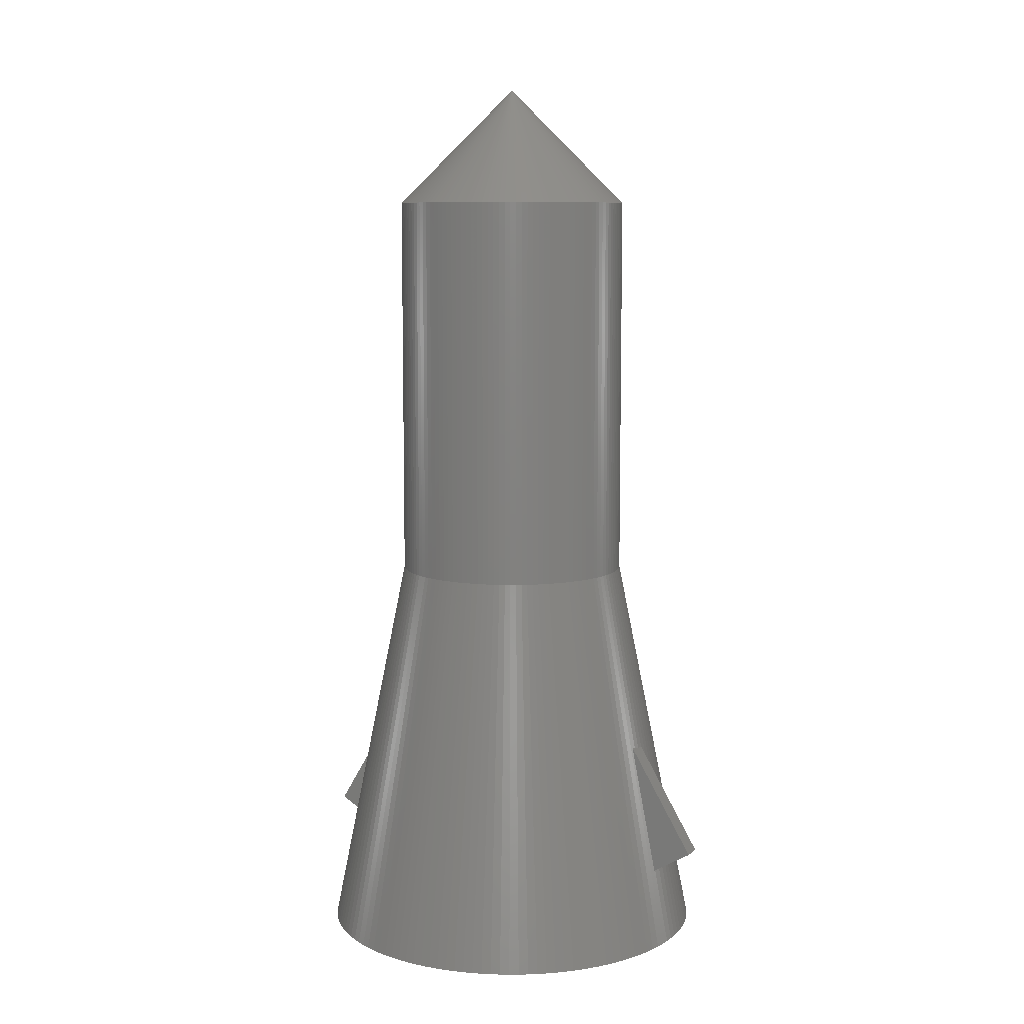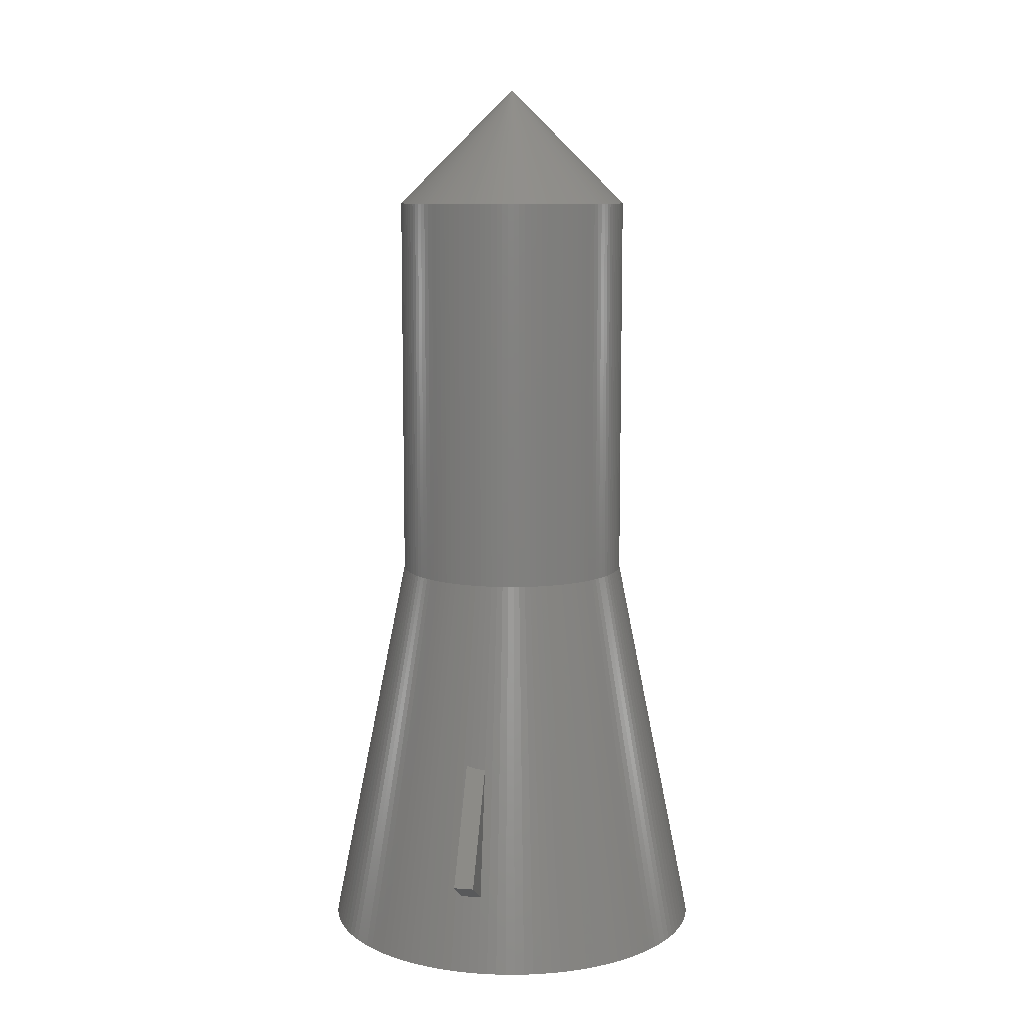
<metadata>
{"format":"stl","ext":"stl","renderer":"f3d","projection":"perspective","resolution":1024,"background":"white","views":[{"elev":8.6,"azim":116.1,"up":"+Z"},{"elev":9.8,"azim":10.4,"up":"+Z"}]}
</metadata>
<code>
# stl→obj: 417 verts, 830 faces
v -10 0 0
v -9.988 0.4907 0
v -9.988 -0.4907 0
v -9.952 0.9802 0
v -9.892 1.467 0
v -9.808 1.951 0
v -9.7 2.43 0
v -9.569 2.903 0
v -9.415 3.369 0
v -9.239 3.827 0
v -9.04 4.276 0
v -8.819 4.714 0
v -8.577 5.141 0
v -8.315 5.556 0
v -8.032 5.957 0
v -7.73 6.344 0
v -7.41 6.716 0
v -7.071 7.071 0
v -6.716 7.41 0
v -6.344 7.73 0
v -5.957 8.032 0
v -5.556 8.315 0
v -5.141 8.577 0
v -4.714 8.819 0
v -4.276 9.04 0
v -3.827 9.239 0
v -3.369 9.415 0
v -2.903 9.569 0
v -2.43 9.7 0
v -1.951 9.808 0
v -1.467 9.892 0
v -0.9802 9.952 0
v -0.4907 9.988 0
v 0 10 0
v 0.4907 9.988 0
v 0.9802 9.952 0
v 1.467 9.892 0
v 1.951 9.808 0
v 2.43 9.7 0
v 2.903 9.569 0
v 3.369 9.415 0
v 3.827 9.239 0
v 4.276 9.04 0
v 4.714 8.819 0
v 5.141 8.577 0
v 5.556 8.315 0
v 5.957 8.032 0
v 6.344 7.73 0
v 6.716 7.41 0
v 7.071 7.071 0
v 7.41 6.716 0
v 7.73 6.344 0
v 8.032 5.957 0
v 8.315 5.556 0
v 8.577 5.141 0
v 8.819 4.714 0
v 9.04 4.276 0
v 9.239 3.827 0
v 9.415 3.369 0
v 9.569 2.903 0
v 9.7 2.43 0
v 9.808 1.951 0
v 9.892 1.467 0
v 9.952 0.9802 0
v 9.988 0.4907 0
v 10 0 0
v 9.988 -0.4907 0
v 9.952 -0.9802 0
v 9.892 -1.467 0
v 9.808 -1.951 0
v 9.7 -2.43 0
v 9.569 -2.903 0
v 9.415 -3.369 0
v 9.239 -3.827 0
v 9.04 -4.276 0
v 8.819 -4.714 0
v 8.577 -5.141 0
v 8.315 -5.556 0
v 8.032 -5.957 0
v 7.73 -6.344 0
v 7.41 -6.716 0
v 7.071 -7.071 0
v 6.716 -7.41 0
v 6.344 -7.73 0
v 5.957 -8.032 0
v 5.556 -8.315 0
v 5.141 -8.577 0
v 4.714 -8.819 0
v 4.276 -9.04 0
v 3.827 -9.239 0
v 3.369 -9.415 0
v 2.903 -9.569 0
v 2.43 -9.7 0
v 1.951 -9.808 0
v 1.467 -9.892 0
v 0.9802 -9.952 0
v 0.4907 -9.988 0
v 0 -10 0
v -0.4907 -9.988 0
v -0.9802 -9.952 0
v -1.467 -9.892 0
v -1.951 -9.808 0
v -2.43 -9.7 0
v -2.903 -9.569 0
v -3.369 -9.415 0
v -3.827 -9.239 0
v -4.276 -9.04 0
v -4.714 -8.819 0
v -5.141 -8.577 0
v -5.556 -8.315 0
v -5.957 -8.032 0
v -6.344 -7.73 0
v -6.716 -7.41 0
v -7.071 -7.071 0
v -7.41 -6.716 0
v -7.73 -6.344 0
v -8.032 -5.957 0
v -8.315 -5.556 0
v -8.577 -5.141 0
v -8.819 -4.714 0
v -9.04 -4.276 0
v -9.239 -3.827 0
v -9.415 -3.369 0
v -9.569 -2.903 0
v -9.7 -2.43 0
v -9.808 -1.951 0
v -9.892 -1.467 0
v -9.952 -0.9802 0
v -5.993 0.2944 20
v -6 0 20
v -5.993 -0.2944 20
v -5.971 -0.5881 20
v -5.935 -0.8804 20
v -5.885 -1.171 20
v -5.82 -1.458 20
v -5.742 -1.742 20
v -5.649 -2.021 20
v -5.543 -2.296 20
v -5.424 -2.565 20
v -5.292 -2.828 20
v -5.146 -3.085 20
v -4.989 -3.333 20
v -4.819 -3.574 20
v -4.638 -3.806 20
v -4.446 -4.029 20
v -4.243 -4.243 20
v -4.029 -4.446 20
v -3.806 -4.638 20
v -3.574 -4.819 20
v -3.333 -4.989 20
v -3.085 -5.146 20
v -2.828 -5.292 20
v -2.565 -5.424 20
v -2.296 -5.543 20
v -2.021 -5.649 20
v -1.742 -5.742 20
v -1.458 -5.82 20
v -1.171 -5.885 20
v -0.8804 -5.935 20
v -0.9607 -9.168 3.901
v -1 -9.164 3.898
v -1 -7.802 10.66
v -0.9271 -7.816 10.64
v -0.9036 -9.175 3.905
v -0.5098 -9.201 3.92
v -0.4522 -9.204 3.923
v -0.05782 -9.213 3.928
v 0 -6 20
v -0.2944 -5.993 20
v -0.1546 -7.896 10.5
v -2.329e-16 -7.901 10.49
v -3.936e-16 -9.214 3.929
v 0.2944 -5.993 20
v 0.5881 -5.971 20
v 0.8804 -5.935 20
v 1.171 -5.885 20
v 1.458 -5.82 20
v 1.742 -5.742 20
v 2.021 -5.649 20
v 2.296 -5.543 20
v 2.565 -5.424 20
v 2.828 -5.292 20
v 3.085 -5.146 20
v 3.333 -4.989 20
v 3.574 -4.819 20
v 3.806 -4.638 20
v 4.029 -4.446 20
v 4.243 -4.243 20
v 4.446 -4.029 20
v 4.638 -3.806 20
v 4.819 -3.574 20
v 4.989 -3.333 20
v 5.146 -3.085 20
v 5.292 -2.828 20
v 5.424 -2.565 20
v 5.543 -2.296 20
v 5.649 -2.021 20
v 5.742 -1.742 20
v 5.82 -1.458 20
v 5.885 -1.171 20
v 5.935 -0.8804 20
v 5.971 -0.5881 20
v 5.993 -0.2944 20
v 6 0 20
v 5.993 0.2944 20
v 5.971 0.5881 20
v 5.935 0.8804 20
v 5.885 1.171 20
v 5.82 1.458 20
v 5.742 1.742 20
v 5.649 2.021 20
v 5.543 2.296 20
v 5.424 2.565 20
v 5.292 2.828 20
v 5.146 3.085 20
v 4.989 3.333 20
v 4.819 3.574 20
v 4.638 3.806 20
v 4.446 4.029 20
v 4.243 4.243 20
v 4.029 4.446 20
v 3.806 4.638 20
v 3.574 4.819 20
v 3.333 4.989 20
v 3.085 5.146 20
v 2.828 5.292 20
v 2.565 5.424 20
v 2.296 5.543 20
v 2.021 5.649 20
v 1.742 5.742 20
v 1.458 5.82 20
v 1.171 5.885 20
v 0.8804 5.935 20
v 0.9607 9.168 3.901
v 1 9.164 3.898
v 1 7.802 10.66
v 0.9271 7.816 10.64
v 0.9036 9.175 3.905
v 0.5098 9.201 3.92
v 0.4522 9.204 3.923
v 0.05782 9.213 3.928
v 0 9.214 3.929
v 0 6 20
v 0 7.901 10.49
v -0.2944 5.993 20
v -0.5881 5.971 20
v -0.8804 5.935 20
v -1.171 5.885 20
v -1.458 5.82 20
v -1.742 5.742 20
v -2.021 5.649 20
v -2.296 5.543 20
v -2.565 5.424 20
v -2.828 5.292 20
v -3.085 5.146 20
v -3.333 4.989 20
v -3.574 4.819 20
v -3.806 4.638 20
v -4.029 4.446 20
v -4.243 4.243 20
v -4.446 4.029 20
v -4.638 3.806 20
v -4.819 3.574 20
v -4.989 3.333 20
v -5.146 3.085 20
v -5.292 2.828 20
v -5.424 2.565 20
v -5.543 2.296 20
v -5.649 2.021 20
v -5.742 1.742 20
v -5.82 1.458 20
v -5.885 1.171 20
v -5.935 0.8804 20
v -5.971 0.5881 20
v -6 0 40
v -5.993 0.2944 40
v -5.971 0.5881 40
v -5.993 -0.2944 40
v -5.971 -0.5881 40
v -5.935 -0.8804 40
v -5.885 -1.171 40
v -5.82 -1.458 40
v -5.742 -1.742 40
v -5.649 -2.021 40
v -5.543 -2.296 40
v -5.424 -2.565 40
v -5.292 -2.828 40
v -5.146 -3.085 40
v -4.989 -3.333 40
v -4.819 -3.574 40
v -4.638 -3.806 40
v -4.446 -4.029 40
v -4.243 -4.243 40
v -4.029 -4.446 40
v -3.806 -4.638 40
v -3.574 -4.819 40
v -3.333 -4.989 40
v -3.085 -5.146 40
v -2.828 -5.292 40
v -2.565 -5.424 40
v -2.296 -5.543 40
v -2.021 -5.649 40
v -1.742 -5.742 40
v -1.458 -5.82 40
v -1.171 -5.885 40
v -0.8804 -5.935 40
v -0.5881 -5.971 20
v -0.5881 -5.971 40
v -0.7726 -7.844 10.59
v -1 -11.14 5.087
v -6.301e-16 -11.14 5.087
v -0.3875 -7.887 10.52
v -0.542 -7.87 10.55
v -0.2944 -5.993 40
v 0 -6 40
v 0.2944 -5.993 40
v 0.5881 -5.971 40
v 0.8804 -5.935 40
v 1.171 -5.885 40
v 1.458 -5.82 40
v 1.742 -5.742 40
v 2.021 -5.649 40
v 2.296 -5.543 40
v 2.565 -5.424 40
v 2.828 -5.292 40
v 3.085 -5.146 40
v 3.333 -4.989 40
v 3.574 -4.819 40
v 3.806 -4.638 40
v 4.029 -4.446 40
v 4.243 -4.243 40
v 4.446 -4.029 40
v 4.638 -3.806 40
v 4.819 -3.574 40
v 4.989 -3.333 40
v 5.146 -3.085 40
v 5.292 -2.828 40
v 5.424 -2.565 40
v 5.543 -2.296 40
v 5.649 -2.021 40
v 5.742 -1.742 40
v 5.82 -1.458 40
v 5.885 -1.171 40
v 5.935 -0.8804 40
v 5.971 -0.5881 40
v 5.993 -0.2944 40
v 6 0 40
v 5.993 0.2944 40
v 5.971 0.5881 40
v 5.935 0.8804 40
v 5.885 1.171 40
v 5.82 1.458 40
v 5.742 1.742 40
v 5.649 2.021 40
v 5.543 2.296 40
v 5.424 2.565 40
v 5.292 2.828 40
v 5.146 3.085 40
v 4.989 3.333 40
v 4.819 3.574 40
v 4.638 3.806 40
v 4.446 4.029 40
v 4.243 4.243 40
v 4.029 4.446 40
v 3.806 4.638 40
v 3.574 4.819 40
v 3.333 4.989 40
v 3.085 5.146 40
v 2.828 5.292 40
v 2.565 5.424 40
v 2.296 5.543 40
v 2.021 5.649 40
v 1.742 5.742 40
v 1.458 5.82 40
v 1.171 5.885 40
v 0.8804 5.935 40
v 0.5881 5.971 20
v 0.5881 5.971 40
v 0.7726 7.844 10.59
v 0.1546 7.896 10.5
v 0 11.14 5.087
v 0.3875 7.887 10.52
v 0.542 7.87 10.55
v 1 11.14 5.087
v 0.2944 5.993 20
v -0.2944 5.993 40
v 0 6 40
v 0.2944 5.993 40
v -0.5881 5.971 40
v -0.8804 5.935 40
v -1.171 5.885 40
v -1.458 5.82 40
v -1.742 5.742 40
v -2.021 5.649 40
v -2.296 5.543 40
v -2.565 5.424 40
v -2.828 5.292 40
v -3.085 5.146 40
v -3.333 4.989 40
v -3.574 4.819 40
v -3.806 4.638 40
v -4.029 4.446 40
v -4.243 4.243 40
v -4.446 4.029 40
v -4.638 3.806 40
v -4.819 3.574 40
v -4.989 3.333 40
v -5.146 3.085 40
v -5.292 2.828 40
v -5.424 2.565 40
v -5.543 2.296 40
v -5.649 2.021 40
v -5.742 1.742 40
v -5.82 1.458 40
v -5.885 1.171 40
v -5.935 0.8804 40
v 0 0 46
f 1 2 3
f 3 2 4
f 3 4 5
f 3 5 6
f 3 6 7
f 3 7 8
f 3 8 9
f 3 9 10
f 3 10 11
f 3 11 12
f 3 12 13
f 3 13 14
f 3 14 15
f 3 15 16
f 3 16 17
f 3 17 18
f 3 18 19
f 3 19 20
f 3 20 21
f 3 21 22
f 3 22 23
f 3 23 24
f 3 24 25
f 3 25 26
f 3 26 27
f 3 27 28
f 3 28 29
f 3 29 30
f 3 30 31
f 3 31 32
f 3 32 33
f 3 33 34
f 3 34 35
f 3 35 36
f 3 36 37
f 3 37 38
f 3 38 39
f 3 39 40
f 3 40 41
f 3 41 42
f 3 42 43
f 3 43 44
f 3 44 45
f 3 45 46
f 3 46 47
f 3 47 48
f 3 48 49
f 3 49 50
f 3 50 51
f 3 51 52
f 3 52 53
f 3 53 54
f 3 54 55
f 3 55 56
f 3 56 57
f 3 57 58
f 3 58 59
f 3 59 60
f 3 60 61
f 3 61 62
f 3 62 63
f 3 63 64
f 3 64 65
f 3 65 66
f 3 66 67
f 3 67 68
f 3 68 69
f 3 69 70
f 3 70 71
f 3 71 72
f 3 72 73
f 3 73 74
f 3 74 75
f 3 75 76
f 3 76 77
f 3 77 78
f 3 78 79
f 3 79 80
f 3 80 81
f 3 81 82
f 3 82 83
f 3 83 84
f 3 84 85
f 3 85 86
f 3 86 87
f 3 87 88
f 3 88 89
f 3 89 90
f 3 90 91
f 3 91 92
f 3 92 93
f 3 93 94
f 3 94 95
f 3 95 96
f 3 96 97
f 3 97 98
f 3 98 99
f 3 99 100
f 3 100 101
f 3 101 102
f 3 102 103
f 3 103 104
f 3 104 105
f 3 105 106
f 3 106 107
f 3 107 108
f 3 108 109
f 3 109 110
f 3 110 111
f 3 111 112
f 3 112 113
f 3 113 114
f 3 114 115
f 3 115 116
f 3 116 117
f 3 117 118
f 3 118 119
f 3 119 120
f 3 120 121
f 3 121 122
f 3 122 123
f 3 123 124
f 3 124 125
f 3 125 126
f 3 126 127
f 3 127 128
f 2 1 129
f 129 1 130
f 130 1 3
f 130 3 131
f 131 3 128
f 131 128 132
f 132 128 127
f 132 127 133
f 133 127 126
f 133 126 134
f 134 126 125
f 134 125 135
f 135 125 124
f 135 124 136
f 136 124 123
f 136 123 137
f 137 123 122
f 137 122 138
f 138 122 121
f 138 121 139
f 139 121 120
f 139 120 140
f 140 120 119
f 140 119 141
f 141 119 118
f 141 118 142
f 142 118 117
f 142 117 143
f 143 117 116
f 143 116 144
f 144 116 115
f 144 115 145
f 145 115 114
f 145 114 146
f 146 114 113
f 146 113 147
f 147 113 112
f 147 112 148
f 148 112 111
f 148 111 149
f 149 111 110
f 149 110 150
f 150 110 109
f 150 109 151
f 151 109 108
f 151 108 152
f 152 108 107
f 152 107 153
f 153 107 106
f 153 106 154
f 154 106 105
f 154 105 155
f 155 105 104
f 155 104 156
f 156 104 103
f 156 103 157
f 157 103 102
f 157 102 158
f 158 102 101
f 158 101 159
f 160 101 100
f 161 101 160
f 162 101 161
f 159 101 162
f 162 163 159
f 160 100 164
f 164 100 99
f 165 164 99
f 166 165 99
f 166 99 98
f 167 166 98
f 168 169 170
f 98 168 171
f 171 168 170
f 98 171 172
f 98 172 167
f 168 98 97
f 173 168 97
f 96 173 97
f 174 173 96
f 95 174 96
f 175 174 95
f 94 175 95
f 176 175 94
f 93 176 94
f 177 176 93
f 92 177 93
f 178 177 92
f 91 178 92
f 179 178 91
f 90 179 91
f 180 179 90
f 89 180 90
f 181 180 89
f 88 181 89
f 182 181 88
f 87 182 88
f 183 182 87
f 86 183 87
f 184 183 86
f 85 184 86
f 185 184 85
f 84 185 85
f 186 185 84
f 83 186 84
f 187 186 83
f 82 187 83
f 188 187 82
f 81 188 82
f 189 188 81
f 80 189 81
f 190 189 80
f 79 190 80
f 191 190 79
f 78 191 79
f 192 191 78
f 77 192 78
f 193 192 77
f 76 193 77
f 194 193 76
f 75 194 76
f 195 194 75
f 74 195 75
f 196 195 74
f 73 196 74
f 197 196 73
f 72 197 73
f 198 197 72
f 71 198 72
f 199 198 71
f 70 199 71
f 200 199 70
f 69 200 70
f 201 200 69
f 68 201 69
f 202 201 68
f 67 202 68
f 203 202 67
f 66 203 67
f 204 203 66
f 65 204 66
f 65 205 204
f 64 205 65
f 64 206 205
f 63 206 64
f 63 207 206
f 62 207 63
f 62 208 207
f 61 208 62
f 61 209 208
f 60 209 61
f 60 210 209
f 59 210 60
f 59 211 210
f 58 211 59
f 58 212 211
f 57 212 58
f 57 213 212
f 56 213 57
f 56 214 213
f 55 214 56
f 55 215 214
f 54 215 55
f 54 216 215
f 53 216 54
f 53 217 216
f 52 217 53
f 52 218 217
f 51 218 52
f 51 219 218
f 50 219 51
f 50 220 219
f 49 220 50
f 49 221 220
f 48 221 49
f 48 222 221
f 47 222 48
f 47 223 222
f 46 223 47
f 46 224 223
f 45 224 46
f 45 225 224
f 44 225 45
f 44 226 225
f 43 226 44
f 43 227 226
f 42 227 43
f 42 228 227
f 41 228 42
f 41 229 228
f 40 229 41
f 40 230 229
f 39 230 40
f 39 231 230
f 38 231 39
f 38 232 231
f 37 232 38
f 37 233 232
f 234 37 36
f 235 37 234
f 233 37 236
f 233 236 237
f 236 37 235
f 36 238 234
f 35 239 36
f 36 239 238
f 35 240 239
f 34 241 35
f 35 241 240
f 34 242 241
f 33 243 244
f 33 244 242
f 33 242 34
f 243 33 245
f 33 32 245
f 245 32 246
f 32 31 246
f 246 31 247
f 31 30 247
f 247 30 248
f 30 29 248
f 248 29 249
f 29 28 249
f 249 28 250
f 28 27 250
f 250 27 251
f 27 26 251
f 251 26 252
f 26 25 252
f 252 25 253
f 25 24 253
f 253 24 254
f 24 23 254
f 254 23 255
f 23 22 255
f 255 22 256
f 22 21 256
f 256 21 257
f 21 20 257
f 257 20 258
f 20 19 258
f 258 19 259
f 19 18 259
f 259 18 260
f 18 17 260
f 260 17 261
f 17 16 261
f 261 16 262
f 16 15 262
f 262 15 263
f 15 14 263
f 263 14 264
f 14 13 264
f 264 13 265
f 13 12 265
f 265 12 266
f 12 11 266
f 266 11 267
f 11 10 267
f 267 10 268
f 10 9 268
f 268 9 269
f 9 8 269
f 269 8 270
f 8 7 270
f 270 7 271
f 7 6 271
f 271 6 272
f 6 5 272
f 272 5 273
f 5 4 273
f 273 4 274
f 4 2 274
f 274 2 129
f 130 275 129
f 129 275 276
f 129 276 274
f 274 276 277
f 130 131 275
f 275 131 278
f 131 132 278
f 278 132 279
f 132 133 279
f 279 133 280
f 133 134 280
f 280 134 281
f 134 135 281
f 281 135 282
f 135 136 282
f 282 136 283
f 136 137 283
f 283 137 284
f 137 138 284
f 284 138 285
f 138 139 285
f 285 139 286
f 139 140 286
f 286 140 287
f 140 141 287
f 287 141 288
f 141 142 288
f 288 142 289
f 142 143 289
f 289 143 290
f 143 144 290
f 290 144 291
f 144 145 291
f 291 145 292
f 145 146 292
f 292 146 293
f 293 146 147
f 294 293 147
f 294 147 148
f 295 294 148
f 295 148 149
f 296 295 149
f 296 149 150
f 297 296 150
f 297 150 151
f 298 297 151
f 298 151 152
f 299 298 152
f 299 152 153
f 300 299 153
f 300 153 154
f 301 300 154
f 301 154 155
f 302 301 155
f 302 155 156
f 303 302 156
f 303 156 157
f 304 303 157
f 304 157 158
f 305 304 158
f 305 158 159
f 306 305 159
f 306 159 307
f 308 306 307
f 159 163 309
f 307 159 309
f 162 310 311
f 163 162 311
f 171 170 311
f 170 312 311
f 312 313 311
f 313 309 311
f 309 163 311
f 161 310 162
f 310 161 311
f 311 161 160
f 311 160 164
f 164 165 311
f 311 165 166
f 166 167 311
f 311 167 172
f 314 169 168
f 315 314 168
f 315 168 173
f 316 315 173
f 171 311 172
f 169 312 170
f 308 307 169
f 314 308 169
f 169 307 313
f 312 169 313
f 316 173 174
f 317 316 174
f 317 174 175
f 318 317 175
f 318 175 176
f 319 318 176
f 319 176 177
f 320 319 177
f 320 177 178
f 321 320 178
f 321 178 179
f 322 321 179
f 322 179 180
f 323 322 180
f 323 180 181
f 324 323 181
f 324 181 182
f 325 324 182
f 325 182 183
f 326 325 183
f 326 183 184
f 327 326 184
f 327 184 185
f 328 327 185
f 328 185 186
f 329 328 186
f 329 186 187
f 330 329 187
f 330 187 188
f 331 330 188
f 331 188 189
f 332 331 189
f 332 189 190
f 333 332 190
f 333 190 191
f 334 333 191
f 334 191 192
f 335 334 192
f 335 192 193
f 336 335 193
f 336 193 194
f 337 336 194
f 337 194 195
f 338 337 195
f 338 195 196
f 339 338 196
f 339 196 197
f 340 339 197
f 340 197 198
f 341 340 198
f 341 198 199
f 342 341 199
f 342 199 200
f 343 342 200
f 343 200 201
f 344 343 201
f 344 201 202
f 345 344 202
f 345 202 203
f 346 345 203
f 346 203 204
f 347 346 204
f 204 205 348
f 347 204 348
f 205 206 349
f 348 205 349
f 206 207 350
f 349 206 350
f 207 208 351
f 350 207 351
f 208 209 352
f 351 208 352
f 209 210 353
f 352 209 353
f 210 211 354
f 353 210 354
f 211 212 355
f 354 211 355
f 212 213 356
f 355 212 356
f 213 214 357
f 356 213 357
f 214 215 358
f 357 214 358
f 215 216 359
f 358 215 359
f 216 217 360
f 359 216 360
f 217 218 361
f 360 217 361
f 218 219 362
f 361 218 362
f 219 220 363
f 362 219 363
f 221 364 220
f 220 364 363
f 222 365 221
f 221 365 364
f 223 366 222
f 222 366 365
f 224 367 223
f 223 367 366
f 225 368 224
f 224 368 367
f 226 369 225
f 225 369 368
f 227 370 226
f 226 370 369
f 228 371 227
f 227 371 370
f 229 372 228
f 228 372 371
f 230 373 229
f 229 373 372
f 231 374 230
f 230 374 373
f 232 375 231
f 231 375 374
f 233 376 232
f 232 376 375
f 377 378 233
f 233 378 376
f 377 233 379
f 379 233 237
f 244 380 381
f 381 380 382
f 381 382 383
f 383 379 381
f 379 237 381
f 237 236 381
f 381 236 384
f 384 236 235
f 242 381 241
f 241 381 384
f 234 384 235
f 238 384 234
f 239 384 238
f 240 384 239
f 241 384 240
f 242 244 381
f 243 385 244
f 244 385 380
f 245 386 243
f 243 386 387
f 243 387 385
f 385 387 388
f 246 389 245
f 245 389 386
f 247 390 246
f 246 390 389
f 248 391 247
f 247 391 390
f 249 392 248
f 248 392 391
f 250 393 249
f 249 393 392
f 251 394 250
f 250 394 393
f 252 395 251
f 251 395 394
f 253 396 252
f 252 396 395
f 254 397 253
f 253 397 396
f 255 398 254
f 254 398 397
f 256 399 255
f 255 399 398
f 257 400 256
f 256 400 399
f 258 401 257
f 257 401 400
f 259 402 258
f 258 402 401
f 260 403 259
f 259 403 402
f 261 404 260
f 260 404 403
f 262 405 261
f 261 405 404
f 263 406 262
f 262 406 405
f 264 407 263
f 263 407 406
f 265 408 264
f 264 408 407
f 266 409 265
f 265 409 408
f 267 410 266
f 266 410 409
f 268 411 267
f 267 411 410
f 269 412 268
f 268 412 411
f 270 413 269
f 269 413 412
f 271 414 270
f 270 414 413
f 272 415 271
f 271 415 414
f 273 416 272
f 272 416 415
f 274 277 273
f 273 277 416
f 276 275 417
f 277 276 417
f 417 275 278
f 416 277 417
f 417 278 279
f 417 279 280
f 417 280 281
f 417 281 282
f 417 282 283
f 417 283 284
f 417 284 285
f 417 285 286
f 417 286 287
f 417 287 288
f 417 288 289
f 417 289 290
f 417 290 291
f 417 291 292
f 417 292 293
f 417 293 294
f 417 294 295
f 417 295 296
f 417 296 297
f 417 297 298
f 417 298 299
f 417 299 300
f 417 300 301
f 417 301 302
f 417 302 303
f 417 303 304
f 417 304 305
f 417 305 306
f 417 306 308
f 417 308 314
f 307 309 313
f 417 314 315
f 417 315 316
f 317 417 316
f 318 417 317
f 319 417 318
f 320 417 319
f 321 417 320
f 322 417 321
f 323 417 322
f 324 417 323
f 325 417 324
f 326 417 325
f 327 417 326
f 328 417 327
f 329 417 328
f 330 417 329
f 331 417 330
f 332 417 331
f 333 417 332
f 334 417 333
f 335 417 334
f 336 417 335
f 337 417 336
f 338 417 337
f 339 417 338
f 340 417 339
f 341 417 340
f 342 417 341
f 343 417 342
f 344 417 343
f 345 417 344
f 346 417 345
f 347 417 346
f 348 417 347
f 349 417 348
f 350 417 349
f 351 417 350
f 352 417 351
f 353 417 352
f 354 417 353
f 355 417 354
f 356 417 355
f 357 417 356
f 358 417 357
f 359 417 358
f 360 417 359
f 361 417 360
f 362 417 361
f 363 417 362
f 364 417 363
f 365 417 364
f 366 417 365
f 367 417 366
f 368 417 367
f 369 417 368
f 370 417 369
f 371 417 370
f 372 417 371
f 373 417 372
f 374 417 373
f 375 417 374
f 376 417 375
f 378 417 376
f 388 417 378
f 385 388 377
f 377 388 378
f 385 377 382
f 382 377 383
f 379 383 377
f 382 380 385
f 387 417 388
f 387 386 417
f 386 389 417
f 389 390 417
f 390 391 417
f 391 392 417
f 392 393 417
f 393 394 417
f 394 395 417
f 395 396 417
f 396 397 417
f 397 398 417
f 398 399 417
f 399 400 417
f 400 401 417
f 401 402 417
f 402 403 417
f 403 404 417
f 404 405 417
f 405 406 417
f 406 407 417
f 407 408 417
f 408 409 417
f 409 410 417
f 410 411 417
f 411 412 417
f 412 413 417
f 413 414 417
f 414 415 417
f 415 416 417

</code>
